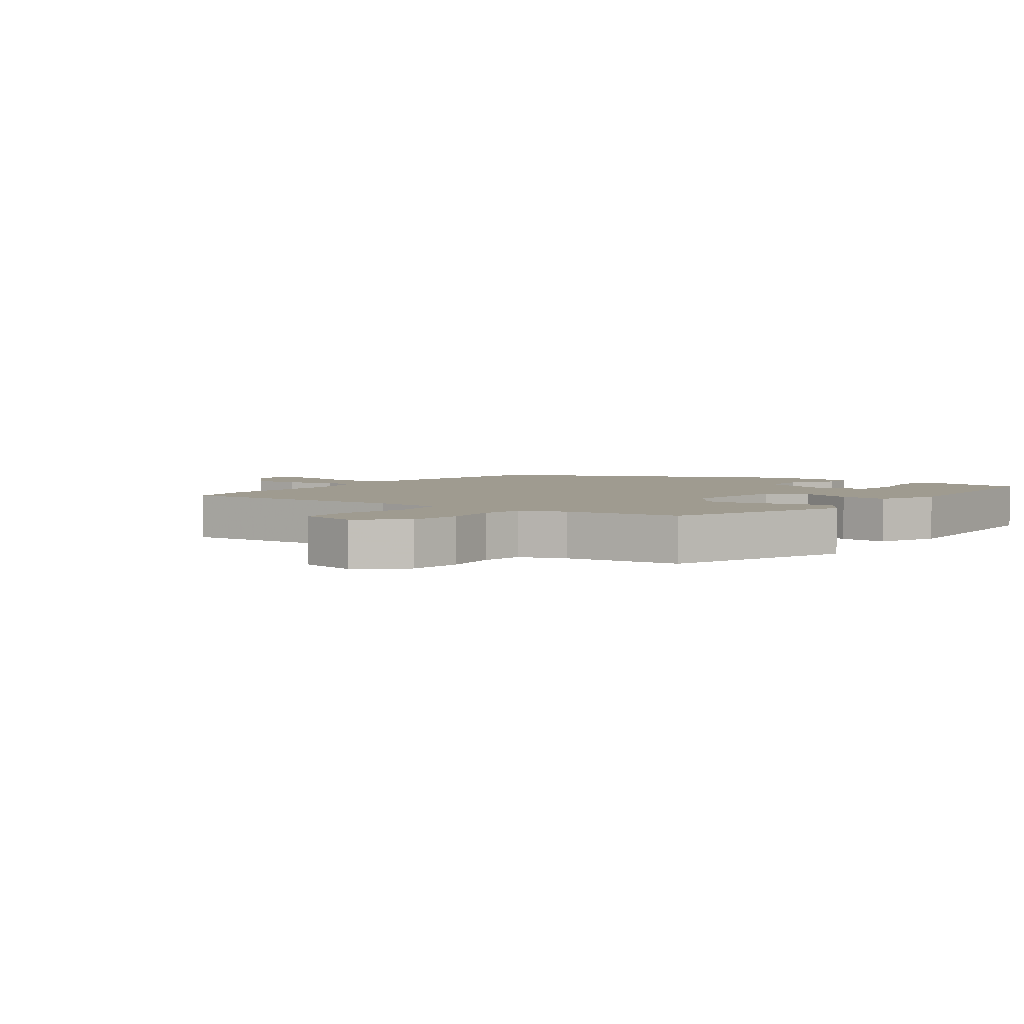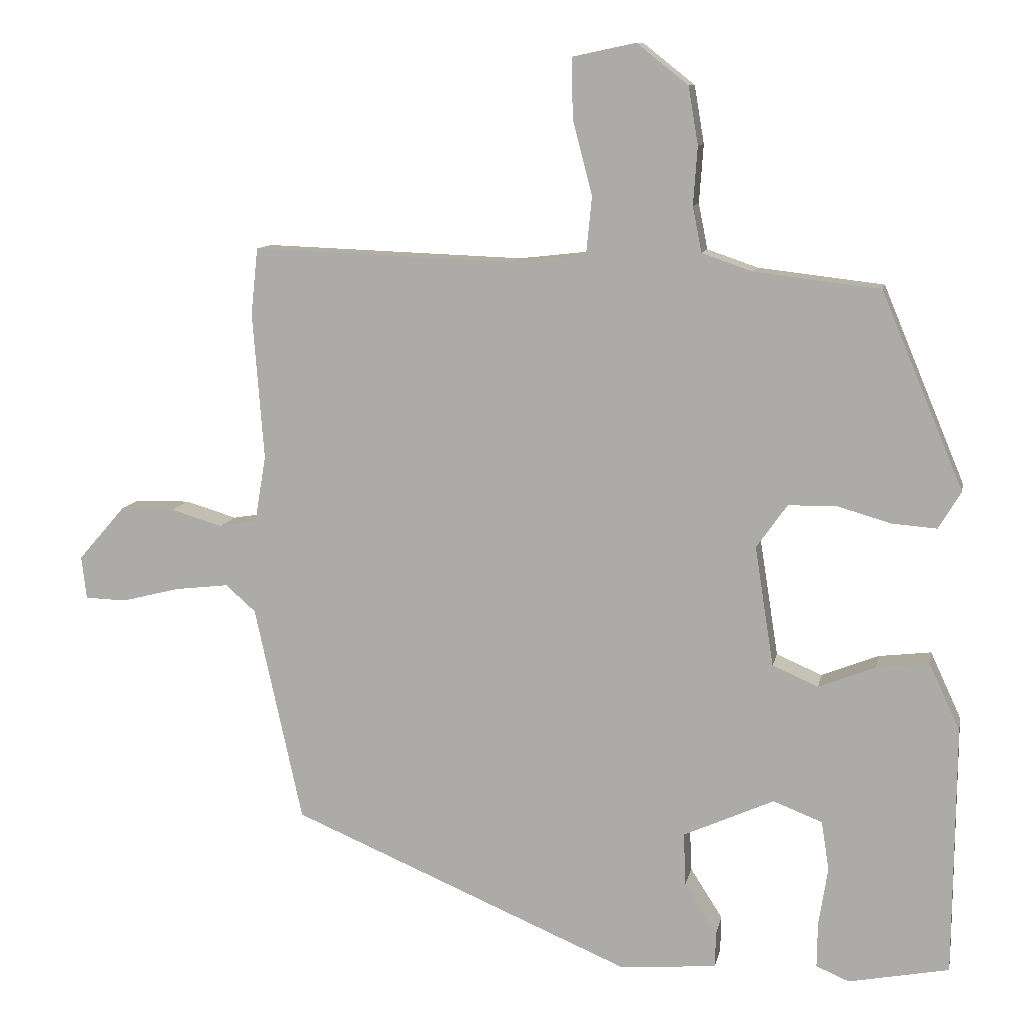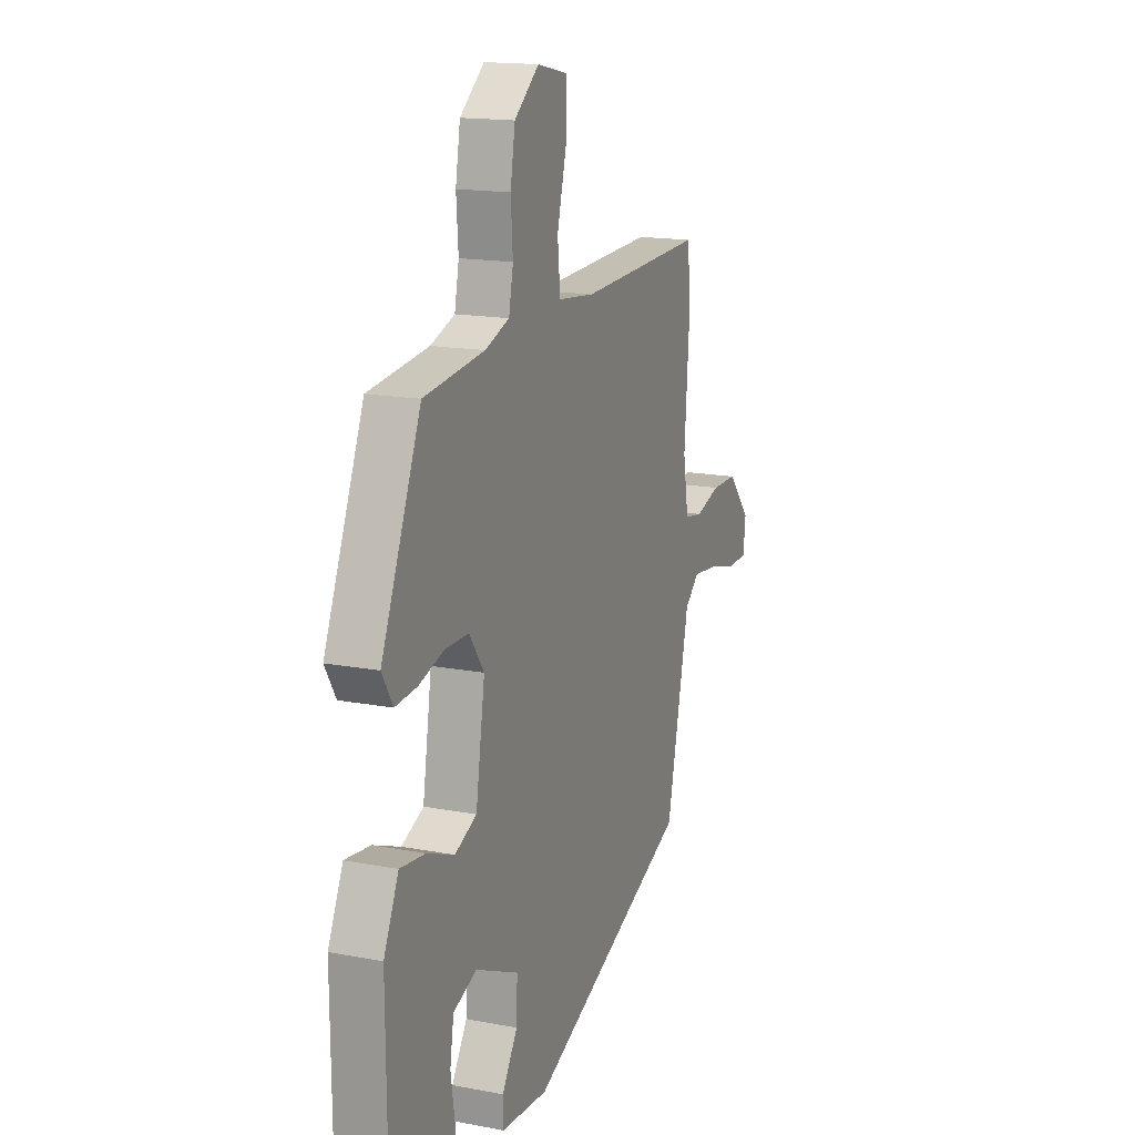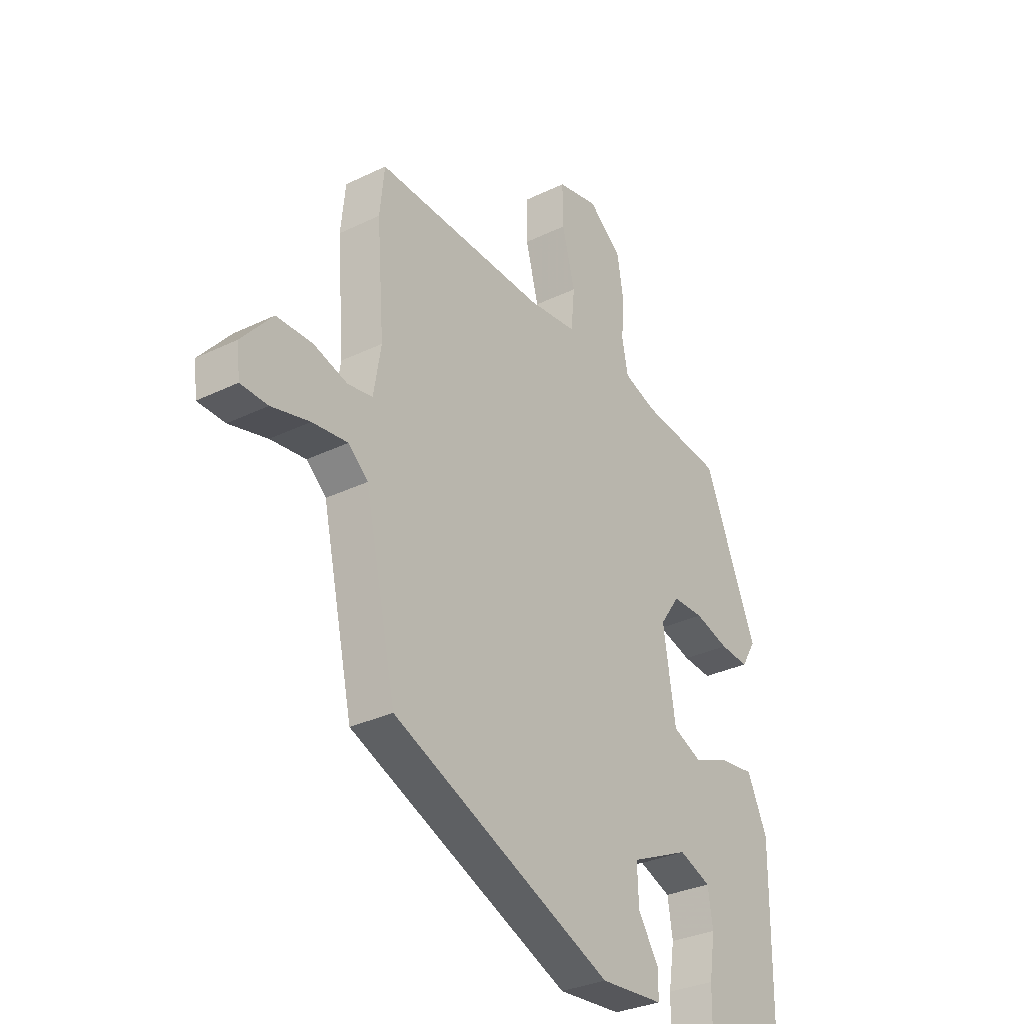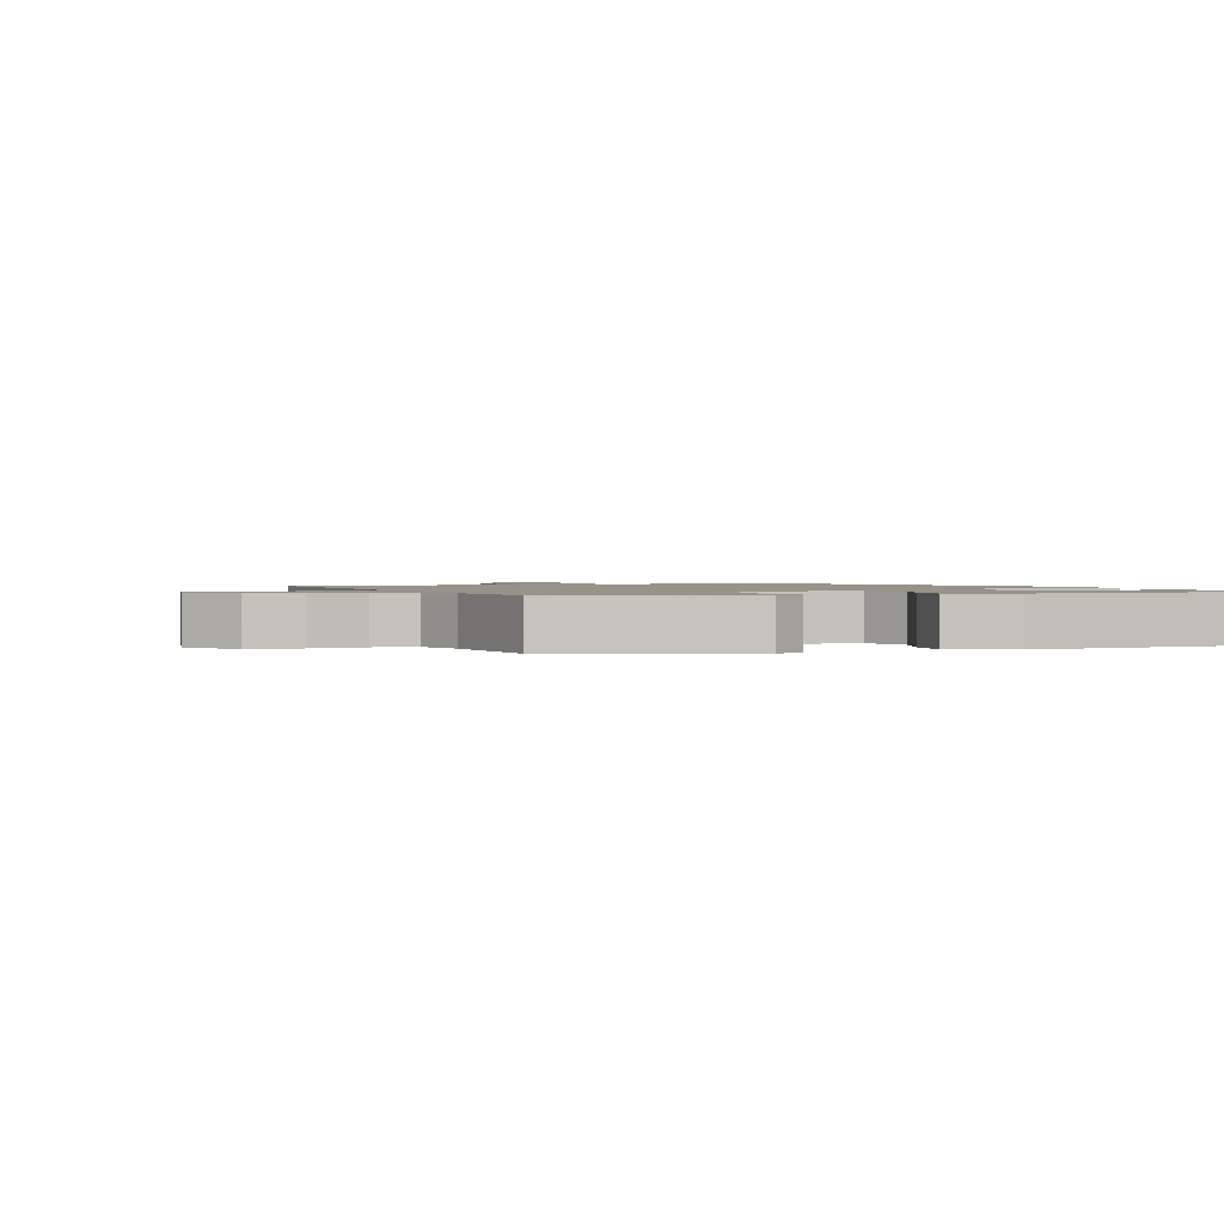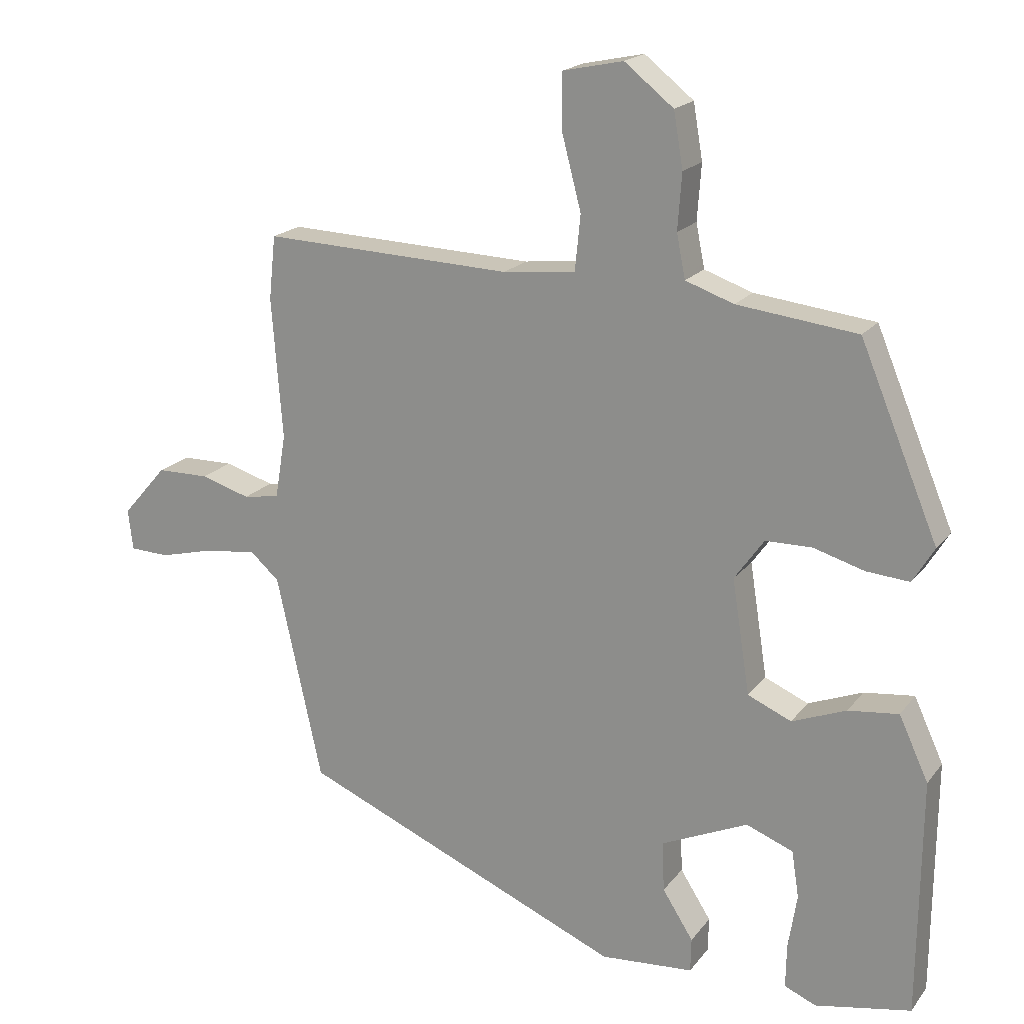
<metadata>
{"format":"obj","ext":"obj","renderer":"f3d","projection":"perspective","resolution":1024,"background":"white","views":[{"elev":4.0,"azim":34.7,"up":"+Y"},{"elev":10.3,"azim":11.1,"up":"+Z"},{"elev":15.9,"azim":111.6,"up":"+Z"},{"elev":-31.3,"azim":-55.3,"up":"+Z"},{"elev":1.4,"azim":67.2,"up":"+Y"},{"elev":19.1,"azim":25.9,"up":"+Z"}]}
</metadata>
<code>
v -0.506 0.07 0.446
v -0.496 0.07 0.541
v -0.123 0.07 0.527
v -0.015 0.07 0.539
v -0.007 0.07 0.621
v -0.035 0.07 0.728
v -0.036 0.07 0.813
v 0.054 0.07 0.832
v 0.127 0.07 0.774
v 0.141 0.07 0.692
v 0.135 0.07 0.609
v 0.148 0.07 0.544
v 0.22 0.07 0.519
v 0.399 0.07 0.498
v 0.516 0.07 0.218
v 0.484 0.07 0.165
v 0.42 0.07 0.17
v 0.344 0.07 0.192
v 0.275 0.07 0.191
v 0.231 0.07 0.129
v 0.258 0.07 -0.042
v 0.323 0.07 -0.07
v 0.404 0.07 -0.038
v 0.479 0.07 -0.029
v 0.523 0.07 -0.124
v 0.52 0.07 -0.48
v 0.377 0.07 -0.508
v 0.33 0.07 -0.488
v 0.331 0.07 -0.423
v 0.344 0.07 -0.34
v 0.333 0.07 -0.27
v 0.263 0.07 -0.243
v 0.134 0.07 -0.301
v 0.137 0.07 -0.376
v 0.183 0.07 -0.448
v 0.182 0.07 -0.499
v 0.043 0.07 -0.51
v -0.442 0.07 -0.305
v -0.51 0.07 0.004
v -0.553 0.07 0.042
v -0.63 0.07 0.033
v -0.713 0.07 0.012
v -0.772 0.07 0.014
v -0.779 0.07 0.075
v -0.712 0.07 0.152
v -0.634 0.07 0.153
v -0.56 0.07 0.131
v -0.506 0.07 0.14
v -0.49 0.07 0.236
v -0.506 0 0.446
v -0.496 0 0.541
v -0.123 0 0.527
v -0.015 0 0.539
v -0.007 0 0.621
v -0.035 0 0.728
v -0.036 0 0.813
v 0.054 0 0.832
v 0.127 0 0.774
v 0.141 0 0.692
v 0.135 0 0.609
v 0.148 0 0.544
v 0.22 0 0.519
v 0.399 0 0.498
v 0.516 0 0.218
v 0.484 0 0.165
v 0.42 0 0.17
v 0.344 0 0.192
v 0.275 0 0.191
v 0.231 0 0.129
v 0.258 0 -0.042
v 0.323 0 -0.07
v 0.404 0 -0.038
v 0.479 0 -0.029
v 0.523 0 -0.124
v 0.52 0 -0.48
v 0.377 0 -0.508
v 0.33 0 -0.488
v 0.331 0 -0.423
v 0.344 0 -0.34
v 0.333 0 -0.27
v 0.263 0 -0.243
v 0.134 0 -0.301
v 0.137 0 -0.376
v 0.183 0 -0.448
v 0.182 0 -0.499
v 0.043 0 -0.51
v -0.442 0 -0.305
v -0.51 0 0.004
v -0.553 0 0.042
v -0.63 0 0.033
v -0.713 0 0.012
v -0.772 0 0.014
v -0.779 0 0.075
v -0.712 0 0.152
v -0.634 0 0.153
v -0.56 0 0.131
v -0.506 0 0.14
v -0.49 0 0.236
f 45 46 47
f 44 45 47
f 43 44 47
f 42 43 47
f 41 42 47
f 40 41 47 48
f 39 40 48
f 39 48 49
f 38 39 49
f 37 38 49
f 36 37 49
f 35 36 49
f 34 35 49
f 28 29 30
f 27 28 30
f 26 27 30
f 25 26 30
f 24 25 30
f 23 24 30
f 22 23 30 31
f 21 22 31 32
f 16 17 18
f 15 16 18
f 14 15 18
f 13 14 18
f 12 13 18 19
f 9 10 11
f 8 9 11
f 7 8 11
f 6 7 11
f 5 6 11
f 4 5 11 12
f 12 19 20
f 4 12 20
f 3 4 20
f 1 2 3
f 49 1 3
f 34 49 3
f 33 34 3
f 21 32 33
f 20 21 33
f 3 20 33
f 96 95 94
f 96 94 93
f 96 93 92
f 96 92 91
f 96 91 90
f 97 96 90 89
f 97 89 88
f 98 97 88
f 98 88 87
f 98 87 86
f 98 86 85
f 98 85 84
f 98 84 83
f 79 78 77
f 79 77 76
f 79 76 75
f 79 75 74
f 79 74 73
f 79 73 72
f 80 79 72 71
f 81 80 71 70
f 67 66 65
f 67 65 64
f 67 64 63
f 67 63 62
f 68 67 62 61
f 60 59 58
f 60 58 57
f 60 57 56
f 60 56 55
f 60 55 54
f 61 60 54 53
f 69 68 61
f 69 61 53
f 69 53 52
f 52 51 50
f 52 50 98
f 52 98 83
f 52 83 82
f 82 81 70
f 82 70 69
f 82 69 52
f 1 50 51 2
f 2 51 52 3
f 3 52 53 4
f 4 53 54 5
f 5 54 55 6
f 6 55 56 7
f 7 56 57 8
f 8 57 58 9
f 9 58 59 10
f 10 59 60 11
f 11 60 61 12
f 12 61 62 13
f 13 62 63 14
f 14 63 64 15
f 15 64 65 16
f 16 65 66 17
f 17 66 67 18
f 18 67 68 19
f 19 68 69 20
f 20 69 70 21
f 21 70 71 22
f 22 71 72 23
f 23 72 73 24
f 24 73 74 25
f 25 74 75 26
f 26 75 76 27
f 27 76 77 28
f 28 77 78 29
f 29 78 79 30
f 30 79 80 31
f 31 80 81 32
f 32 81 82 33
f 33 82 83 34
f 34 83 84 35
f 35 84 85 36
f 36 85 86 37
f 37 86 87 38
f 38 87 88 39
f 39 88 89 40
f 40 89 90 41
f 41 90 91 42
f 42 91 92 43
f 43 92 93 44
f 44 93 94 45
f 45 94 95 46
f 46 95 96 47
f 47 96 97 48
f 48 97 98 49
f 49 98 50 1

</code>
